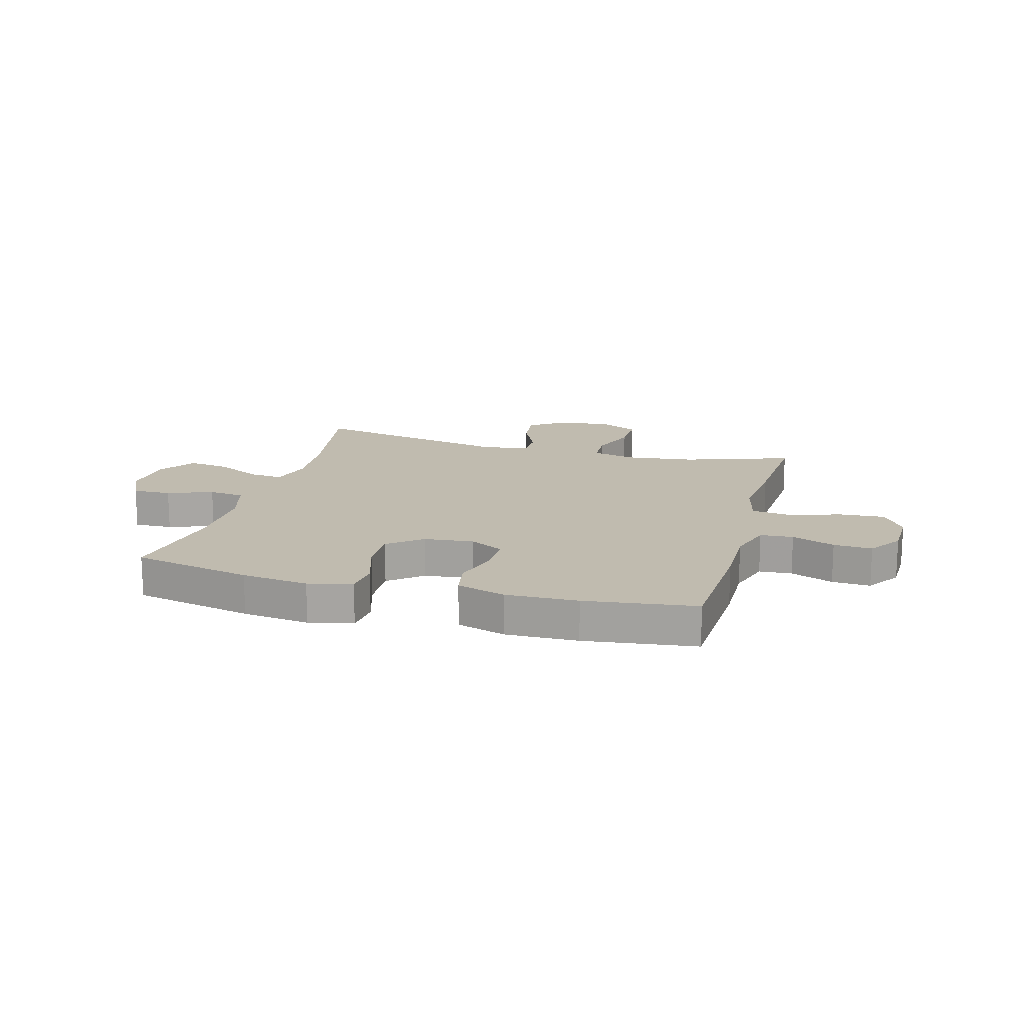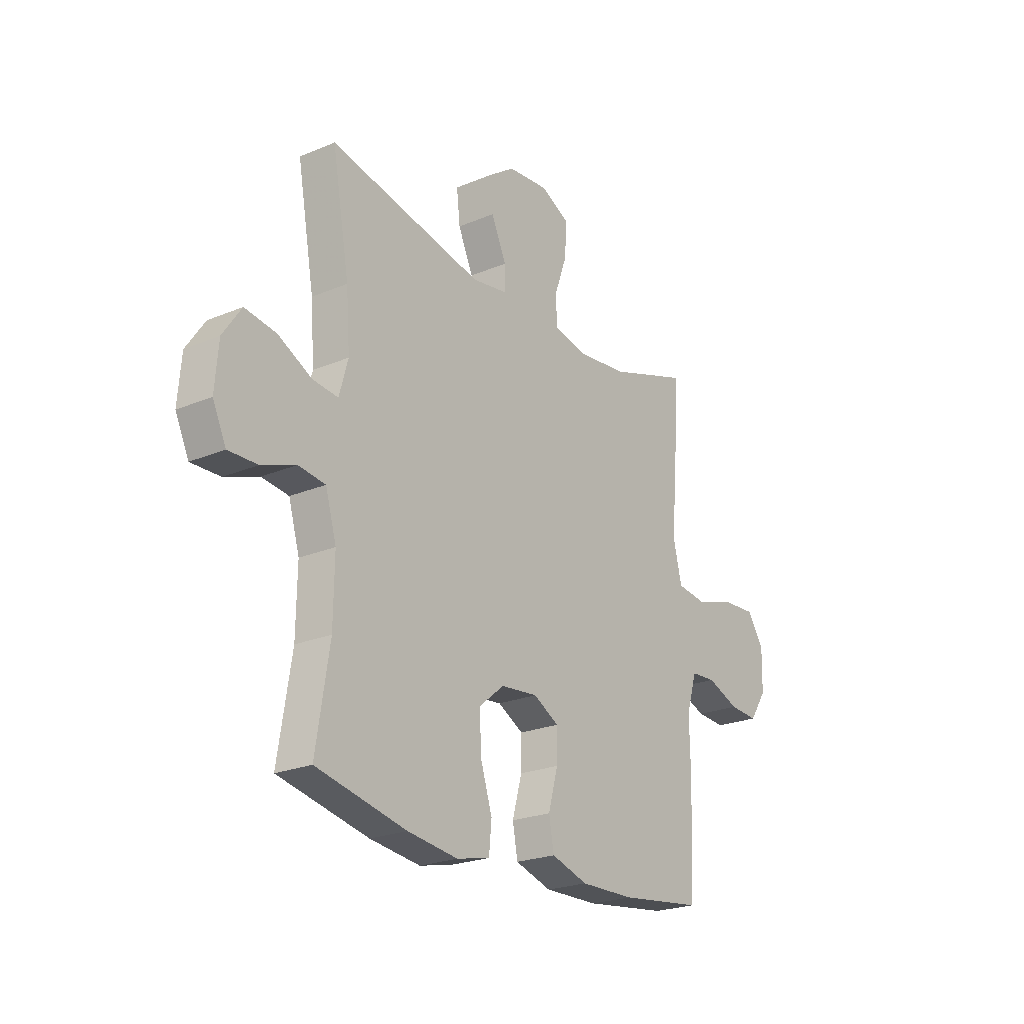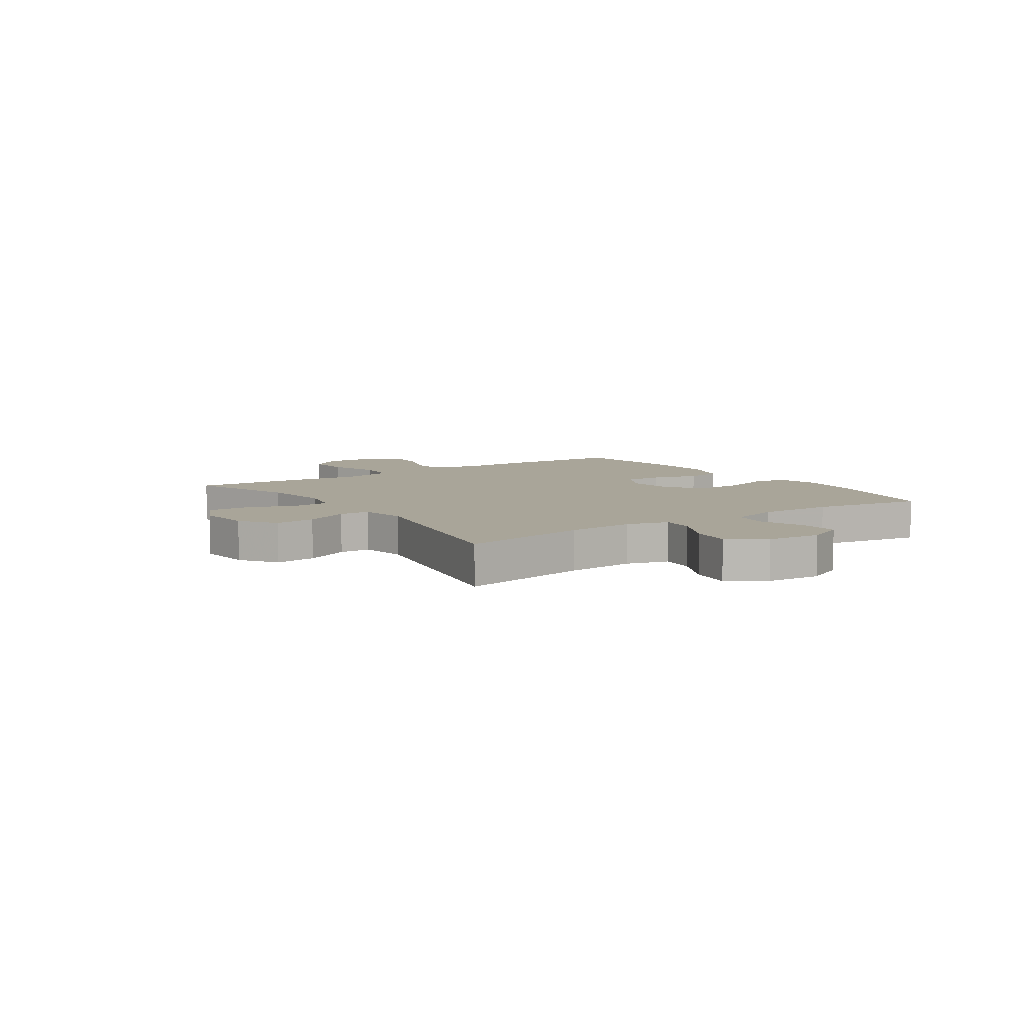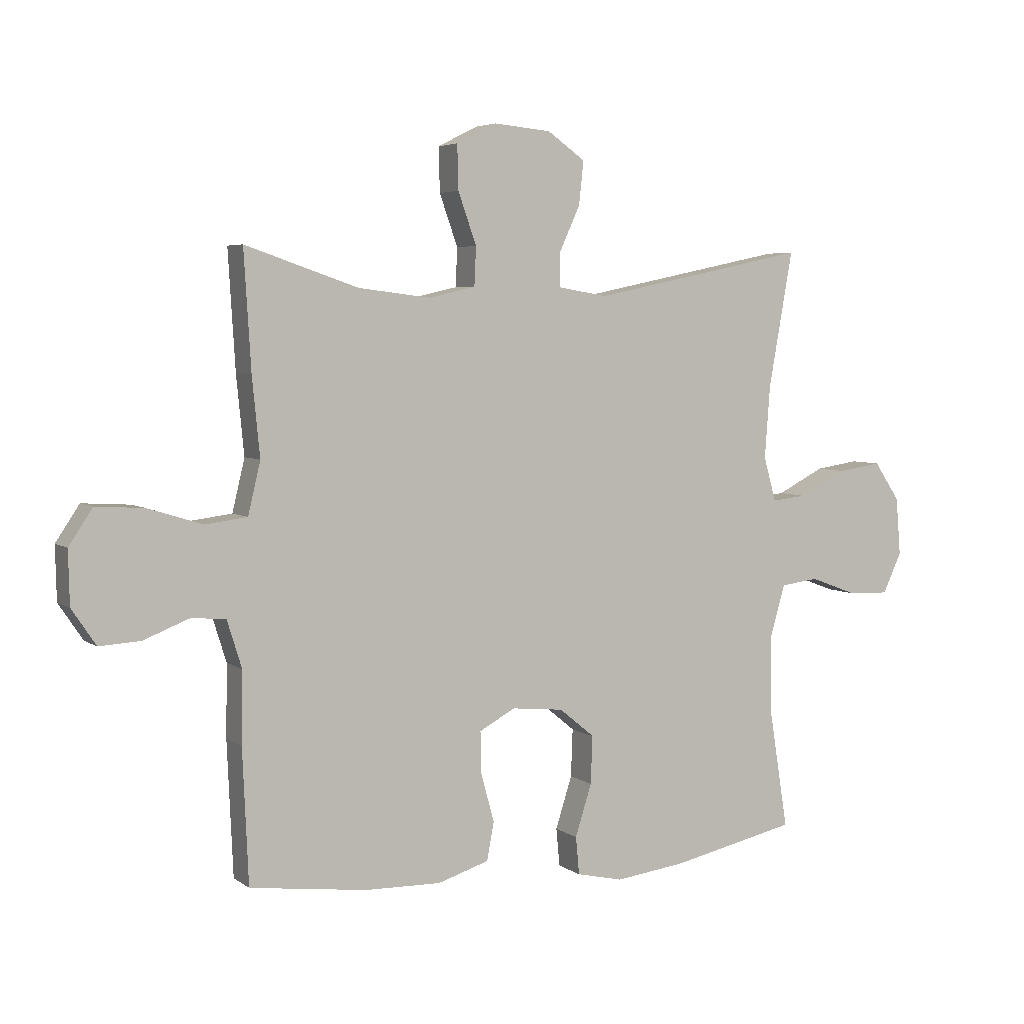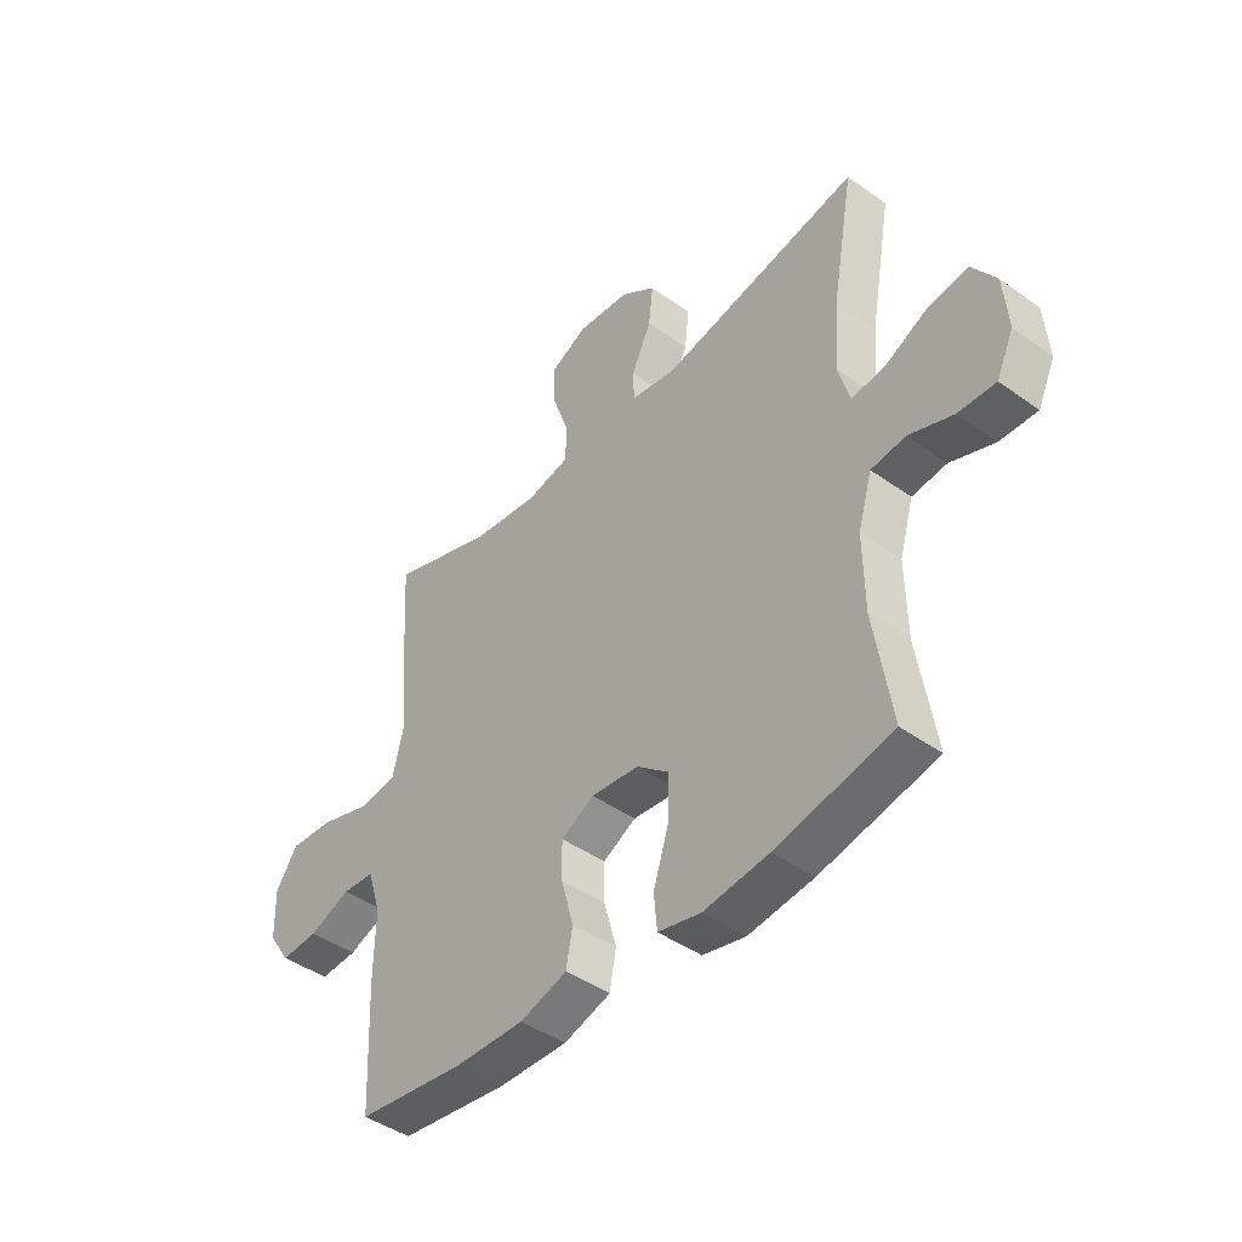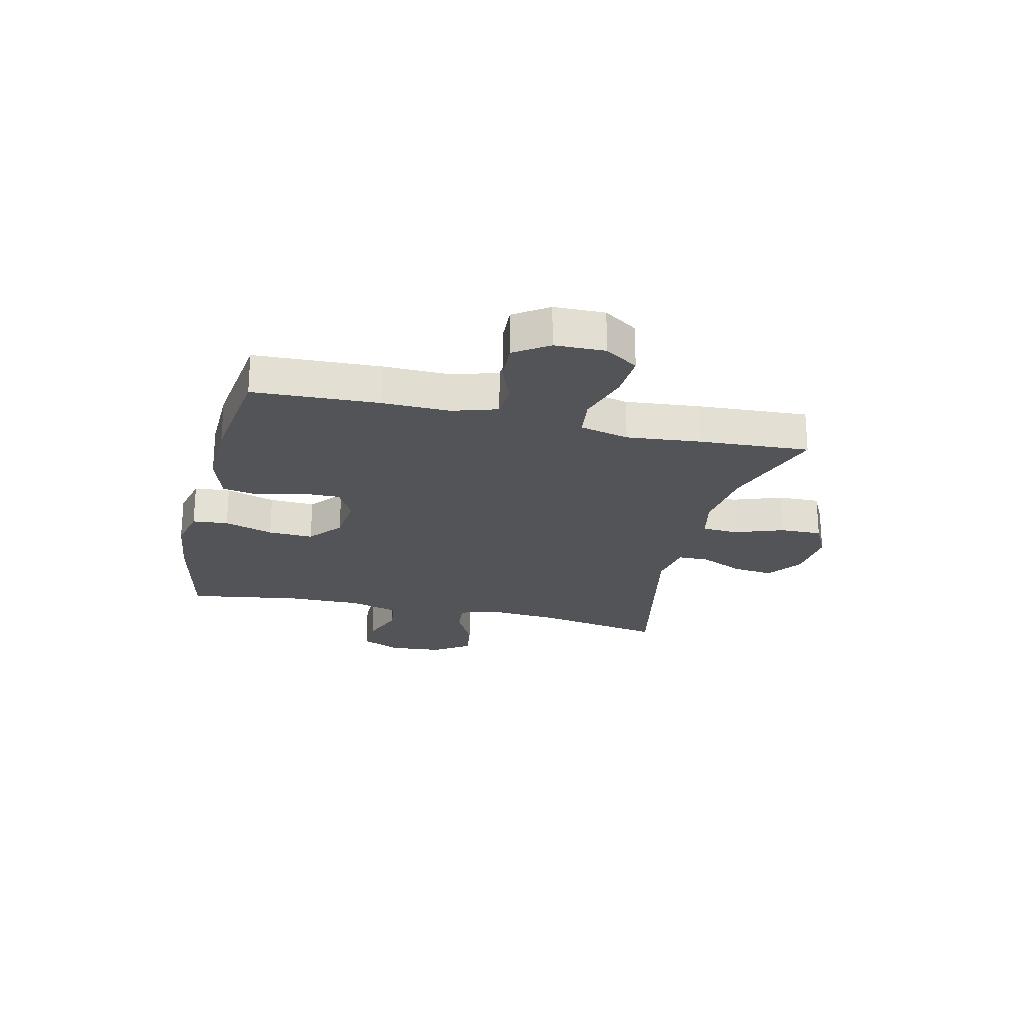
<metadata>
{"format":"obj","ext":"obj","renderer":"f3d","projection":"perspective","resolution":1024,"background":"white","views":[{"elev":16.1,"azim":-164.6,"up":"+Y"},{"elev":-23.2,"azim":125.5,"up":"+Z"},{"elev":7.4,"azim":55.6,"up":"+Y"},{"elev":4.8,"azim":-26.9,"up":"+Z"},{"elev":-43.9,"azim":50.0,"up":"+Z"},{"elev":-23.1,"azim":-103.3,"up":"+Y"}]}
</metadata>
<code>
v 0.5 0.07 0.5
v 0.459 0.07 0.27
v 0.45 0.07 0.148
v 0.471 0.07 0.073
v 0.531 0.07 0.079
v 0.612 0.07 0.12
v 0.686 0.07 0.131
v 0.73 0.07 0.066
v 0.738 0.07 -0.032
v 0.706 0.07 -0.1
v 0.637 0.07 -0.098
v 0.556 0.07 -0.068
v 0.492 0.07 -0.076
v 0.466 0.07 -0.165
v 0.468 0.07 -0.3
v 0.5 0.07 -0.5
v 0.286 0.07 -0.546
v 0.166 0.07 -0.561
v 0.087 0.07 -0.543
v 0.081 0.07 -0.479
v 0.109 0.07 -0.391
v 0.112 0.07 -0.31
v 0.052 0.07 -0.261
v -0.036 0.07 -0.252
v -0.097 0.07 -0.285
v -0.096 0.07 -0.354
v -0.073 0.07 -0.437
v -0.085 0.07 -0.502
v -0.172 0.07 -0.529
v -0.301 0.07 -0.526
v -0.5 0.07 -0.5
v -0.51 0.07 -0.275
v -0.508 0.07 -0.154
v -0.533 0.07 -0.074
v -0.592 0.07 -0.07
v -0.669 0.07 -0.1
v -0.738 0.07 -0.104
v -0.779 0.07 -0.043
v -0.781 0.07 0.047
v -0.741 0.07 0.107
v -0.66 0.07 0.102
v -0.567 0.07 0.073
v -0.496 0.07 0.082
v -0.475 0.07 0.17
v -0.488 0.07 0.302
v -0.5 0.07 0.5
v -0.309 0.07 0.435
v -0.186 0.07 0.42
v -0.107 0.07 0.438
v -0.104 0.07 0.503
v -0.135 0.07 0.59
v -0.137 0.07 0.665
v -0.069 0.07 0.699
v 0.028 0.07 0.69
v 0.092 0.07 0.645
v 0.084 0.07 0.572
v 0.048 0.07 0.493
v 0.049 0.07 0.438
v 0.133 0.07 0.424
v 0.5 0 0.5
v 0.459 0 0.27
v 0.45 0 0.148
v 0.471 0 0.073
v 0.531 0 0.079
v 0.612 0 0.12
v 0.686 0 0.131
v 0.73 0 0.066
v 0.738 0 -0.032
v 0.706 0 -0.1
v 0.637 0 -0.098
v 0.556 0 -0.068
v 0.492 0 -0.076
v 0.466 0 -0.165
v 0.468 0 -0.3
v 0.5 0 -0.5
v 0.286 0 -0.546
v 0.166 0 -0.561
v 0.087 0 -0.543
v 0.081 0 -0.479
v 0.109 0 -0.391
v 0.112 0 -0.31
v 0.052 0 -0.261
v -0.036 0 -0.252
v -0.097 0 -0.285
v -0.096 0 -0.354
v -0.073 0 -0.437
v -0.085 0 -0.502
v -0.172 0 -0.529
v -0.301 0 -0.526
v -0.5 0 -0.5
v -0.51 0 -0.275
v -0.508 0 -0.154
v -0.533 0 -0.074
v -0.592 0 -0.07
v -0.669 0 -0.1
v -0.738 0 -0.104
v -0.779 0 -0.043
v -0.781 0 0.047
v -0.741 0 0.107
v -0.66 0 0.102
v -0.567 0 0.073
v -0.496 0 0.082
v -0.475 0 0.17
v -0.488 0 0.302
v -0.5 0 0.5
v -0.309 0 0.435
v -0.186 0 0.42
v -0.107 0 0.438
v -0.104 0 0.503
v -0.135 0 0.59
v -0.137 0 0.665
v -0.069 0 0.699
v 0.028 0 0.69
v 0.092 0 0.645
v 0.084 0 0.572
v 0.048 0 0.493
v 0.049 0 0.438
v 0.133 0 0.424
f 54 55 56 57
f 54 57 58
f 53 54 58
f 50 51 52 53
f 49 50 53 58
f 48 49 58 59
f 44 45 46 47
f 43 44 47 48
f 39 40 41 42
f 37 38 39 42
f 35 36 37 42
f 34 35 42 43
f 33 34 43 48
f 26 27 28 29
f 25 26 29 30
f 18 19 20 21
f 18 21 22
f 15 16 17 18
f 14 15 18 22
f 13 14 22 23
f 9 10 11 12
f 9 12 13
f 8 9 13
f 5 6 7 8
f 4 5 8 13
f 3 4 13 23
f 59 1 2
f 25 30 31 32
f 24 25 32 33
f 24 33 48 59
f 23 24 59
f 2 3 23 59
f 116 115 114 113
f 117 116 113
f 117 113 112
f 112 111 110 109
f 117 112 109 108
f 118 117 108 107
f 106 105 104 103
f 107 106 103 102
f 101 100 99 98
f 101 98 97 96
f 101 96 95 94
f 102 101 94 93
f 107 102 93 92
f 88 87 86 85
f 89 88 85 84
f 80 79 78 77
f 81 80 77
f 77 76 75 74
f 81 77 74 73
f 82 81 73 72
f 71 70 69 68
f 72 71 68
f 72 68 67
f 67 66 65 64
f 72 67 64 63
f 82 72 63 62
f 61 60 118
f 91 90 89 84
f 92 91 84 83
f 118 107 92 83
f 118 83 82
f 118 82 62 61
f 1 60 61 2
f 2 61 62 3
f 3 62 63 4
f 4 63 64 5
f 5 64 65 6
f 6 65 66 7
f 7 66 67 8
f 8 67 68 9
f 9 68 69 10
f 10 69 70 11
f 11 70 71 12
f 12 71 72 13
f 13 72 73 14
f 14 73 74 15
f 15 74 75 16
f 16 75 76 17
f 17 76 77 18
f 18 77 78 19
f 19 78 79 20
f 20 79 80 21
f 21 80 81 22
f 22 81 82 23
f 23 82 83 24
f 24 83 84 25
f 25 84 85 26
f 26 85 86 27
f 27 86 87 28
f 28 87 88 29
f 29 88 89 30
f 30 89 90 31
f 31 90 91 32
f 32 91 92 33
f 33 92 93 34
f 34 93 94 35
f 35 94 95 36
f 36 95 96 37
f 37 96 97 38
f 38 97 98 39
f 39 98 99 40
f 40 99 100 41
f 41 100 101 42
f 42 101 102 43
f 43 102 103 44
f 44 103 104 45
f 45 104 105 46
f 46 105 106 47
f 47 106 107 48
f 48 107 108 49
f 49 108 109 50
f 50 109 110 51
f 51 110 111 52
f 52 111 112 53
f 53 112 113 54
f 54 113 114 55
f 55 114 115 56
f 56 115 116 57
f 57 116 117 58
f 58 117 118 59
f 59 118 60 1

</code>
